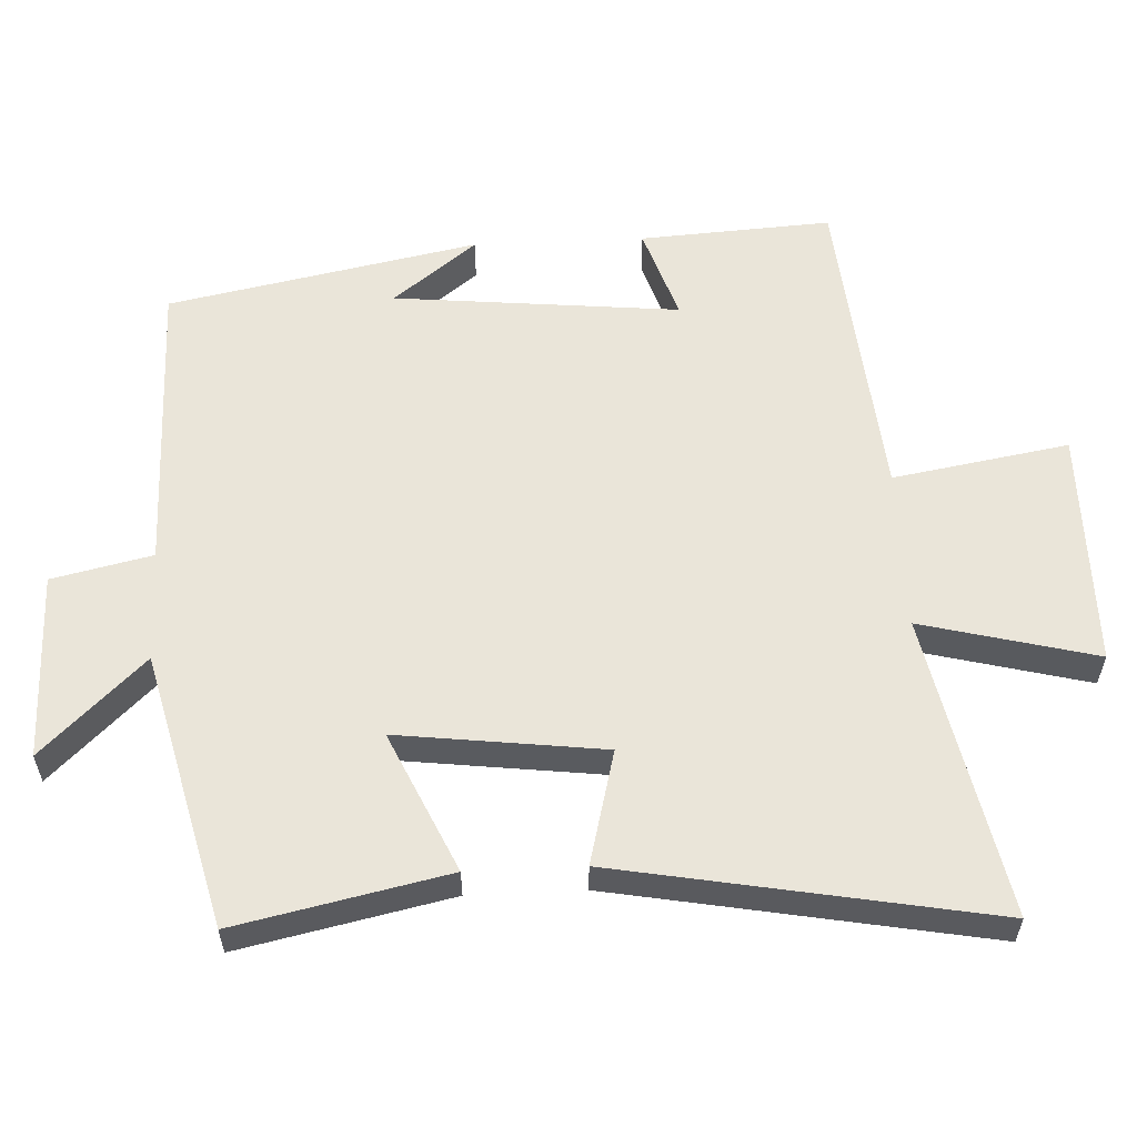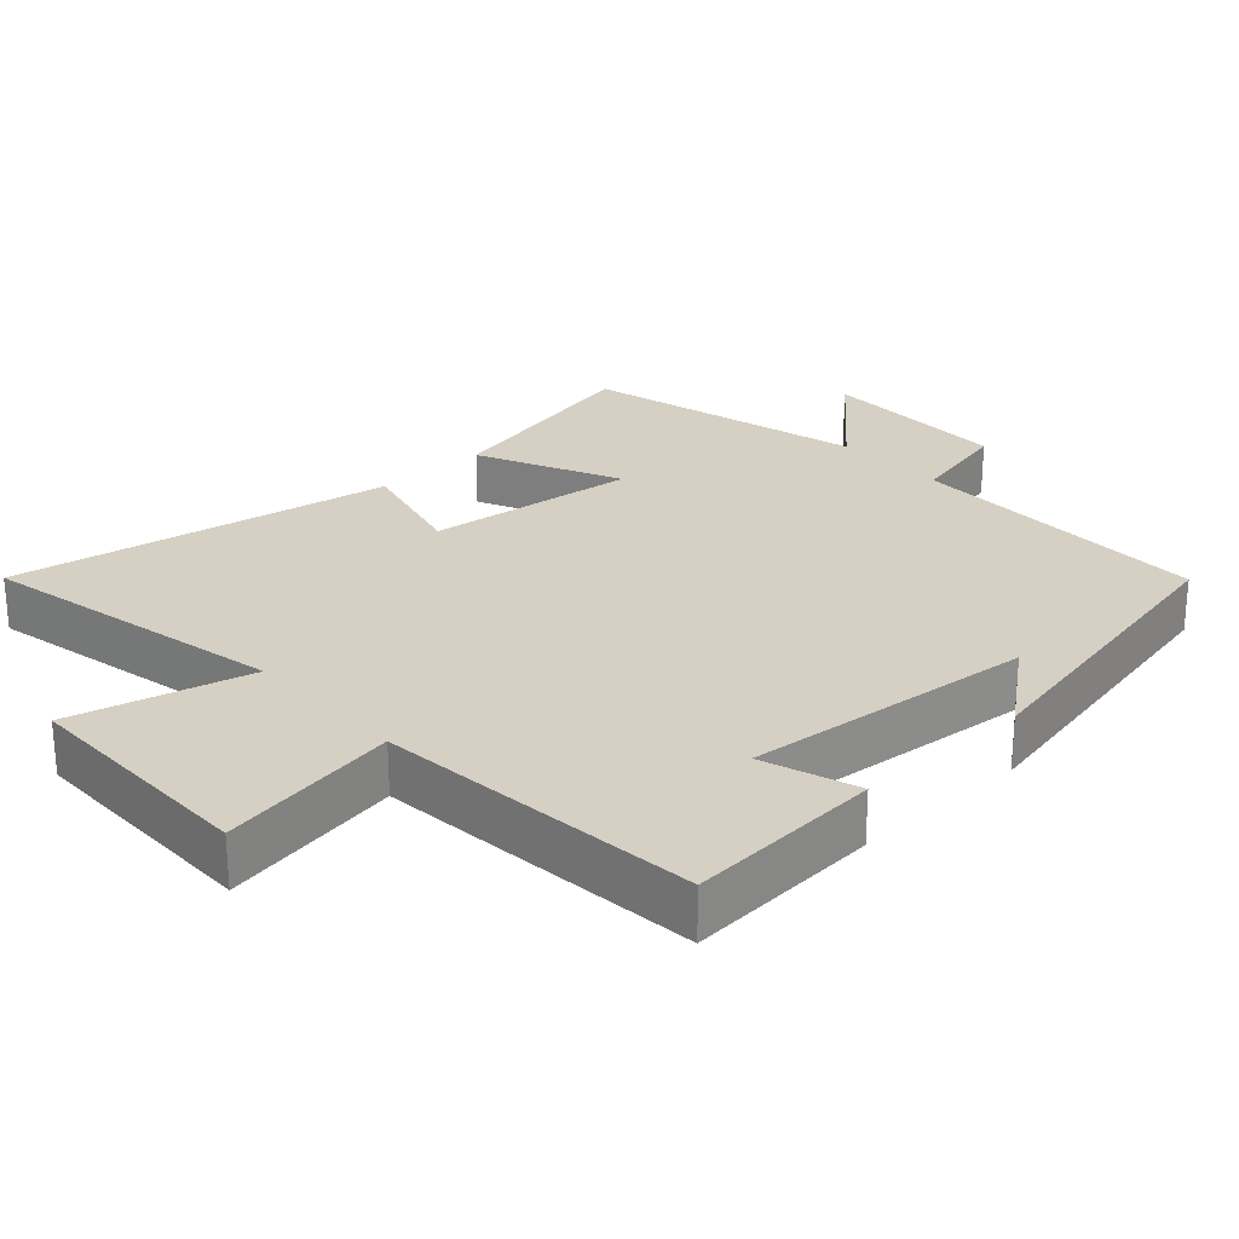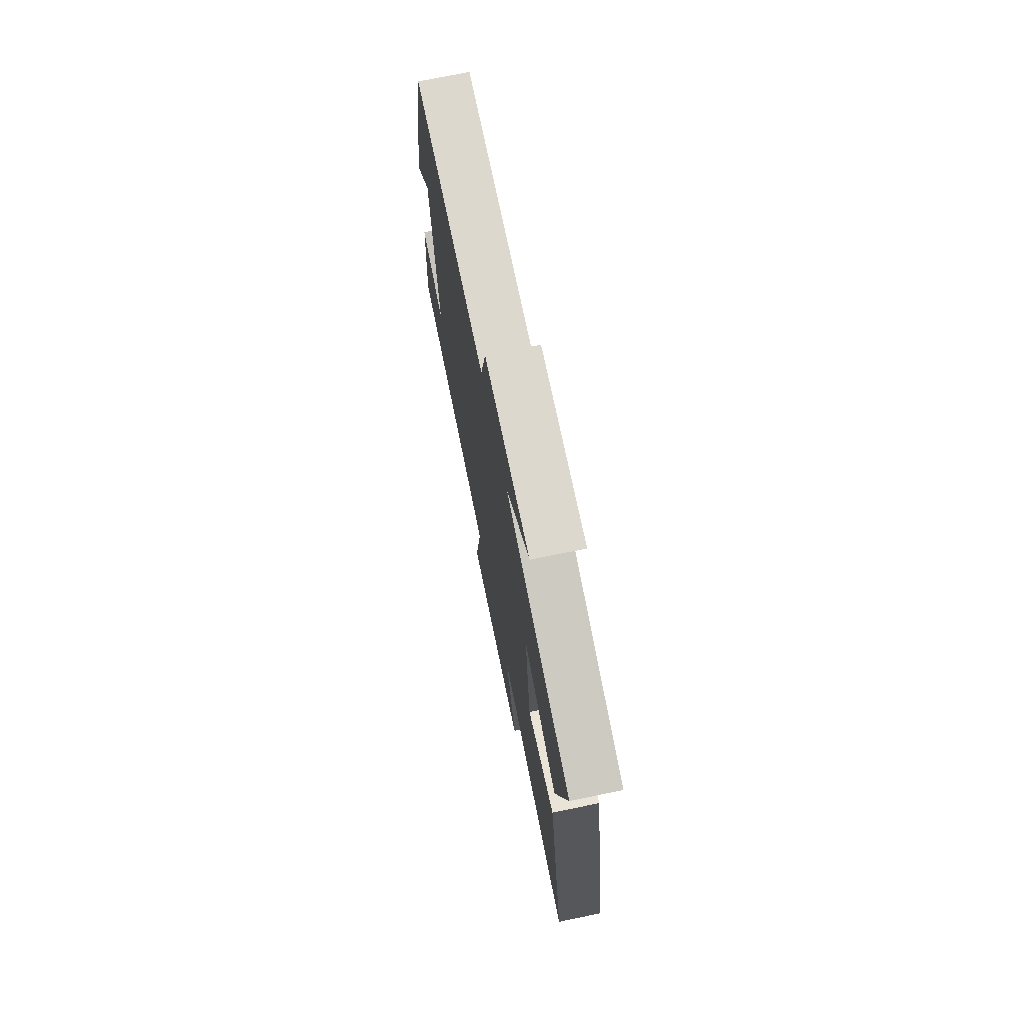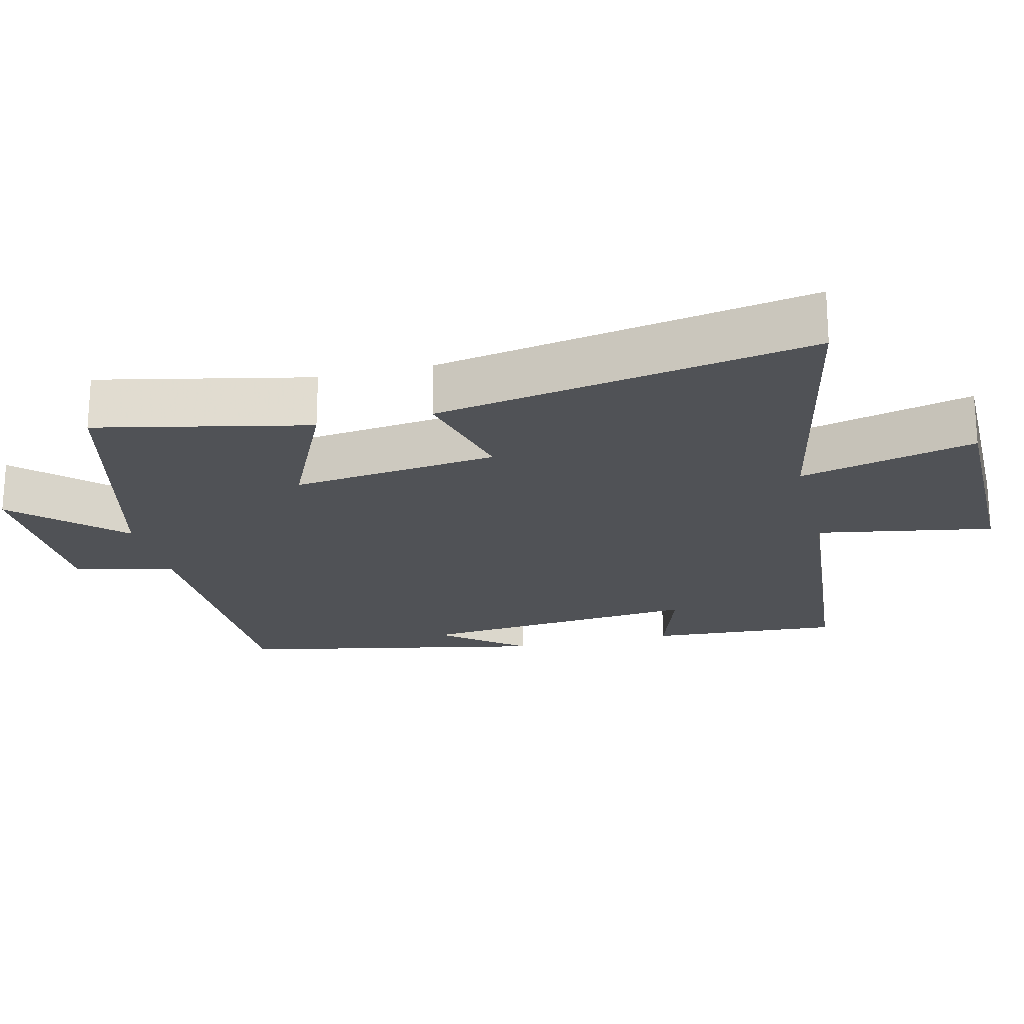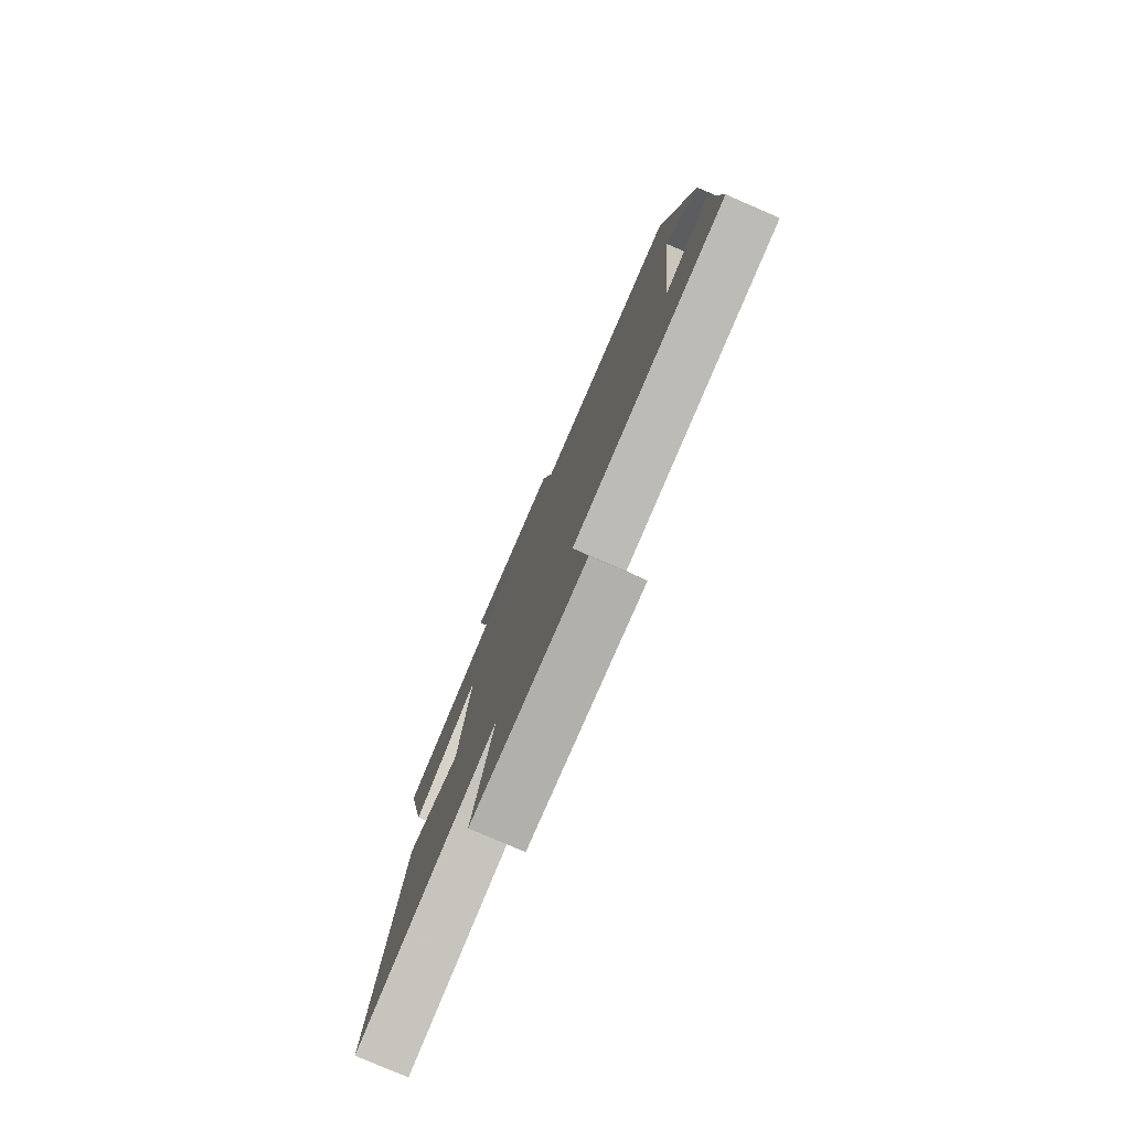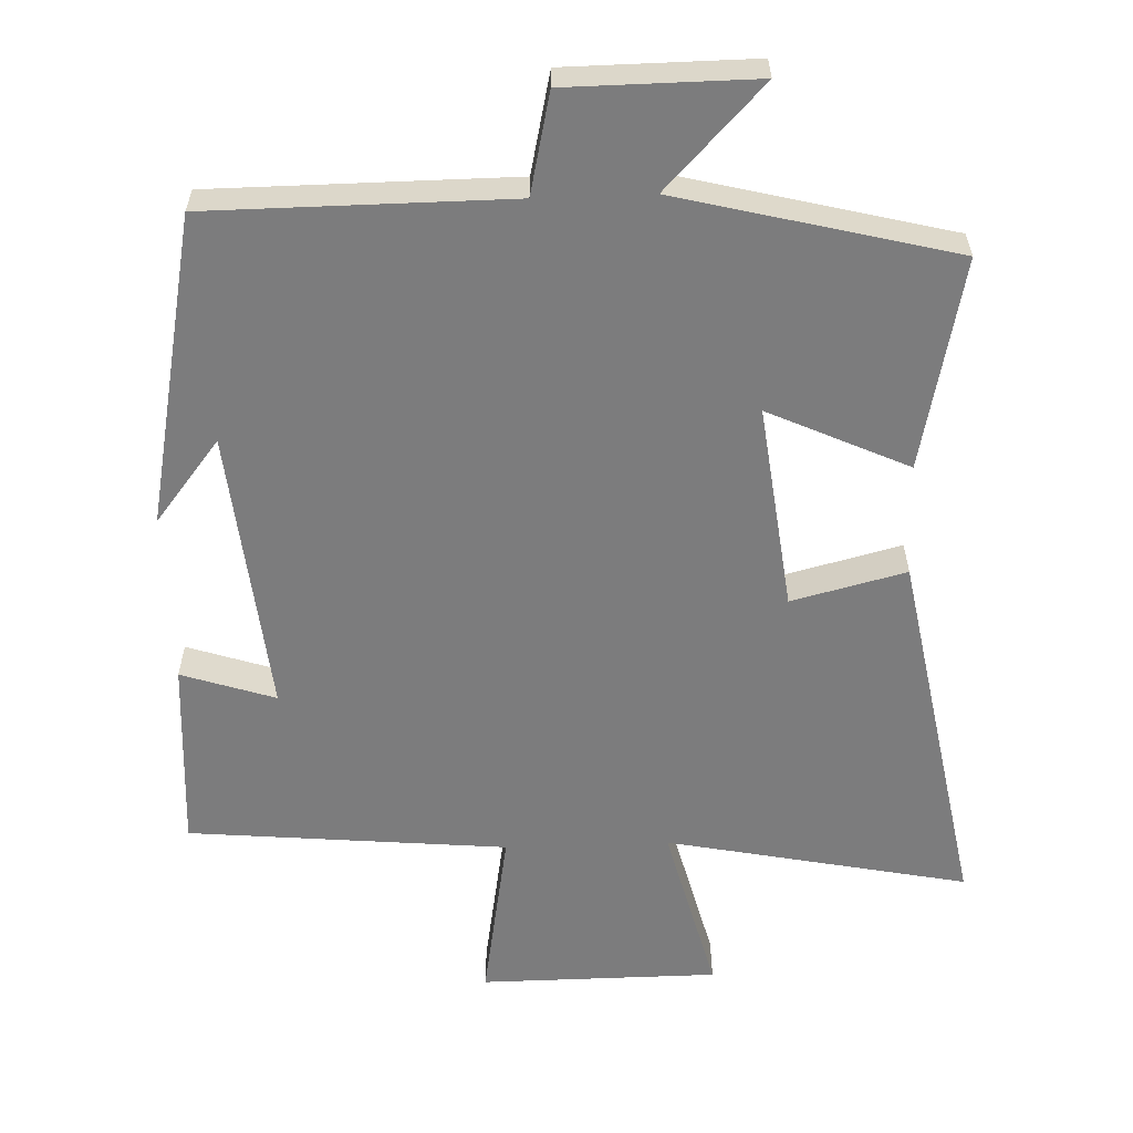
<metadata>
{"format":"obj","ext":"obj","renderer":"f3d","projection":"perspective","resolution":1024,"background":"white","views":[{"elev":57.8,"azim":87.3,"up":"+Y"},{"elev":26.1,"azim":-132.7,"up":"+Y"},{"elev":72.9,"azim":78.3,"up":"+Z"},{"elev":-21.1,"azim":103.6,"up":"+Y"},{"elev":-78.8,"azim":-113.4,"up":"+Z"},{"elev":-58.8,"azim":2.1,"up":"+Y"}]}
</metadata>
<code>
v -0.412 0.07 0.498
v 0.014 0.07 0.5
v 0.046 0.07 0.642
v 0.312 0.07 0.644
v 0.174 0.07 0.5
v 0.564 0.07 0.402
v 0.5 0.07 0.103
v 0.302 0.07 0.194
v 0.338 0.07 -0.098
v 0.5 0.07 -0.057
v 0.596 0.07 -0.587
v 0.168 0.07 -0.5
v 0.231 0.07 -0.748
v -0.107 0.07 -0.75
v -0.064 0.07 -0.5
v -0.517 0.07 -0.458
v -0.5 0.07 -0.186
v -0.367 0.07 -0.23
v -0.407 0.07 0.176
v -0.5 0.07 0.058
v -0.412 0 0.498
v 0.014 0 0.5
v 0.046 0 0.642
v 0.312 0 0.644
v 0.174 0 0.5
v 0.564 0 0.402
v 0.5 0 0.103
v 0.302 0 0.194
v 0.338 0 -0.098
v 0.5 0 -0.057
v 0.596 0 -0.587
v 0.168 0 -0.5
v 0.231 0 -0.748
v -0.107 0 -0.75
v -0.064 0 -0.5
v -0.517 0 -0.458
v -0.5 0 -0.186
v -0.367 0 -0.23
v -0.407 0 0.176
v -0.5 0 0.058
f 19 20 1
f 18 19 1 2
f 15 16 17 18
f 15 18 2
f 12 13 14 15
f 12 15 2 3
f 9 10 11 12
f 8 9 12 3
f 5 6 7 8
f 5 8 3
f 3 4 5
f 21 40 39
f 22 21 39 38
f 38 37 36 35
f 22 38 35
f 35 34 33 32
f 23 22 35 32
f 32 31 30 29
f 23 32 29 28
f 28 27 26 25
f 23 28 25
f 25 24 23
f 1 21 22 2
f 2 22 23 3
f 3 23 24 4
f 4 24 25 5
f 5 25 26 6
f 6 26 27 7
f 7 27 28 8
f 8 28 29 9
f 9 29 30 10
f 10 30 31 11
f 11 31 32 12
f 12 32 33 13
f 13 33 34 14
f 14 34 35 15
f 15 35 36 16
f 16 36 37 17
f 17 37 38 18
f 18 38 39 19
f 19 39 40 20
f 20 40 21 1

</code>
